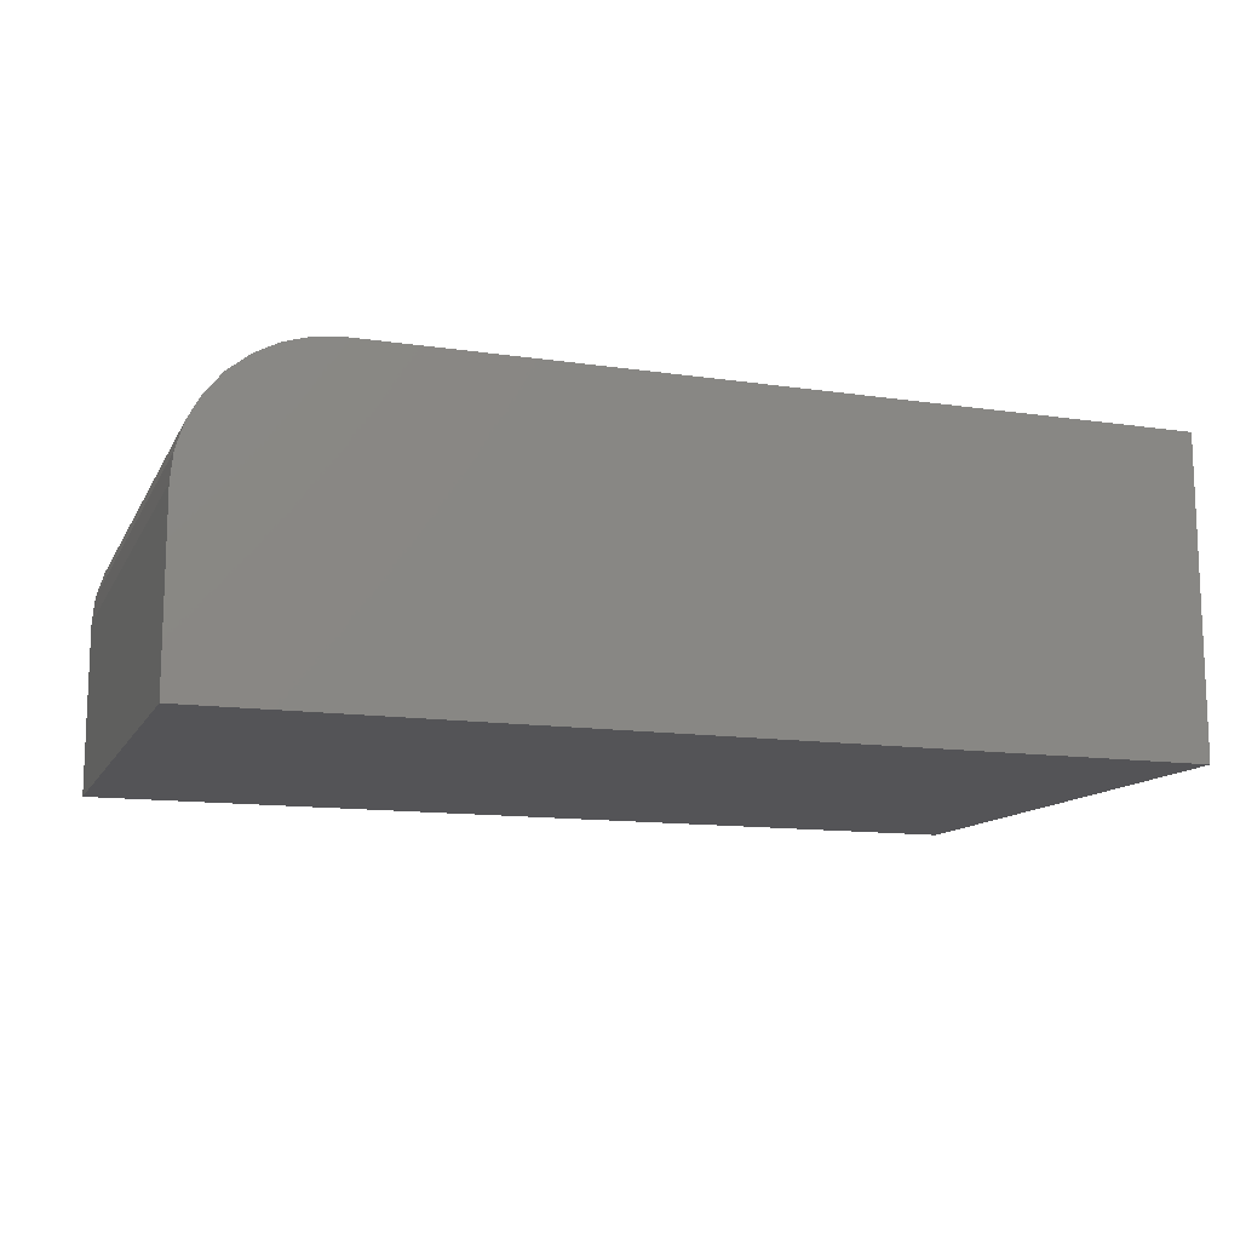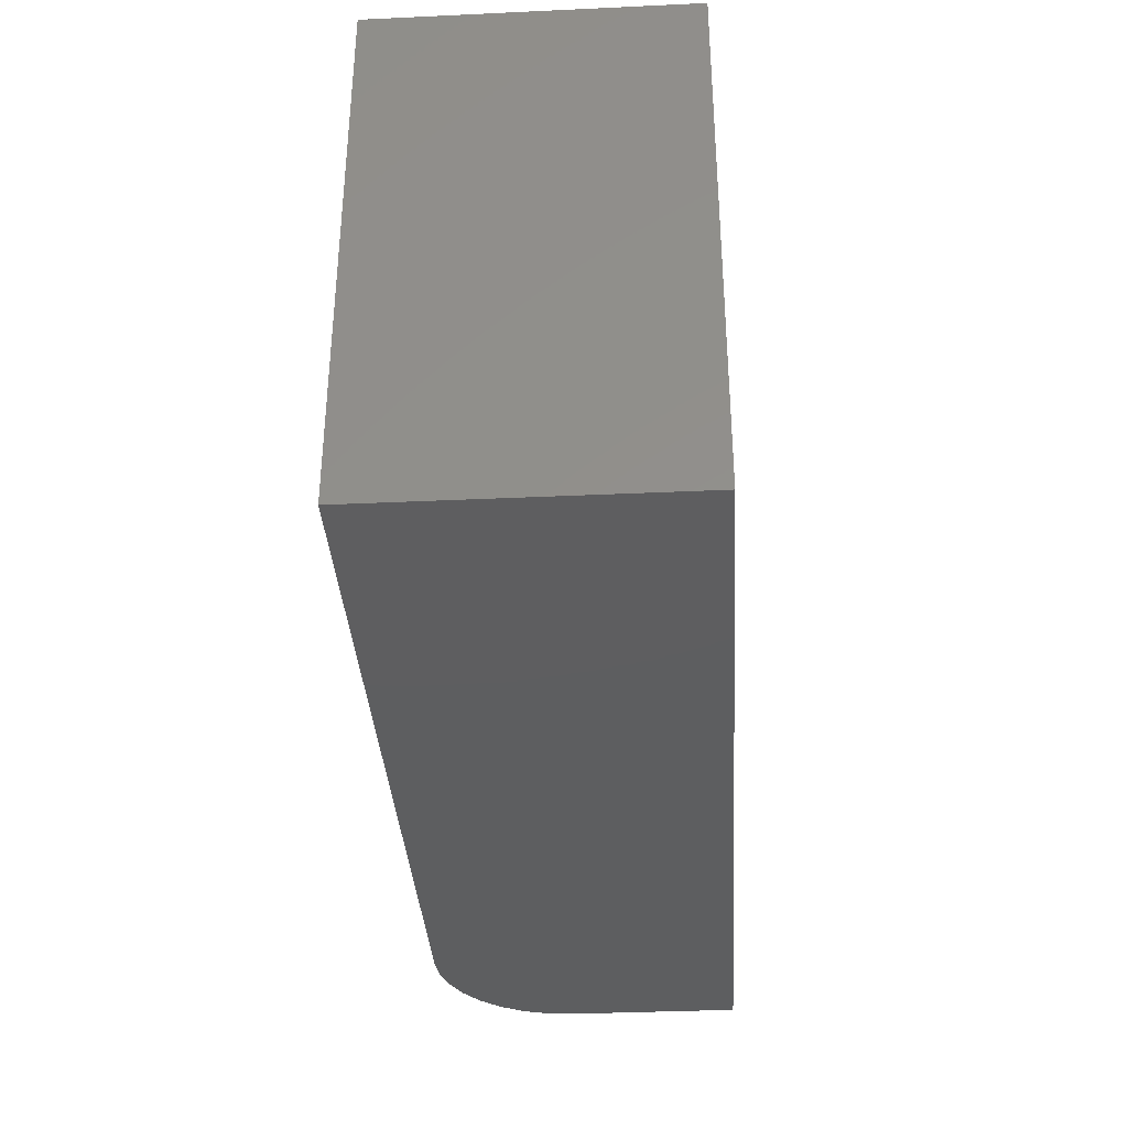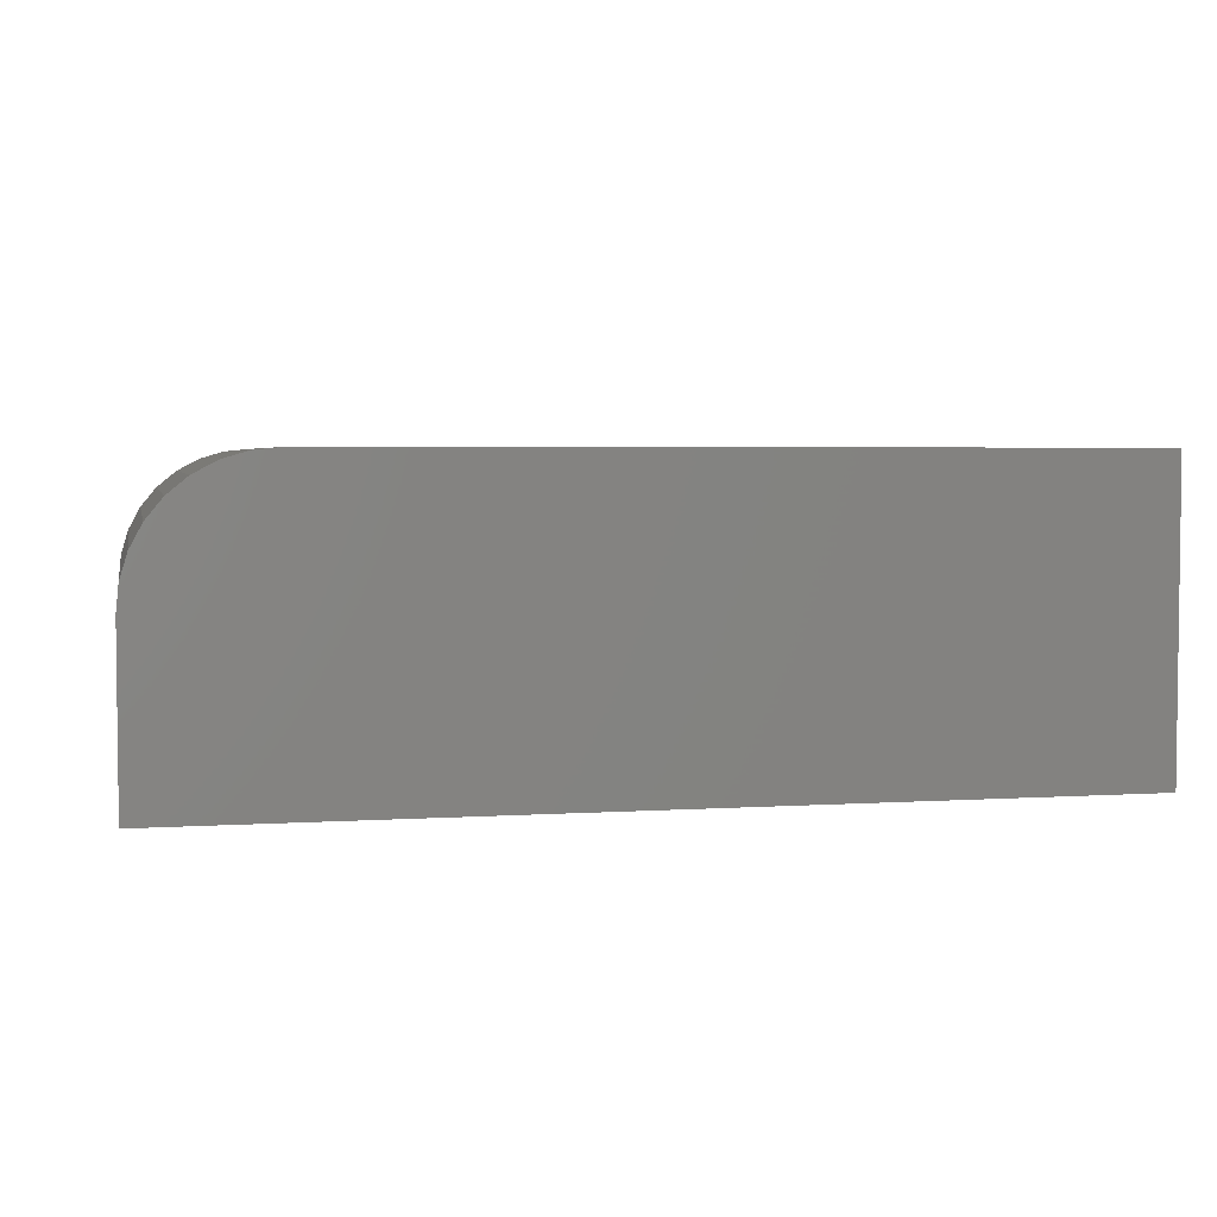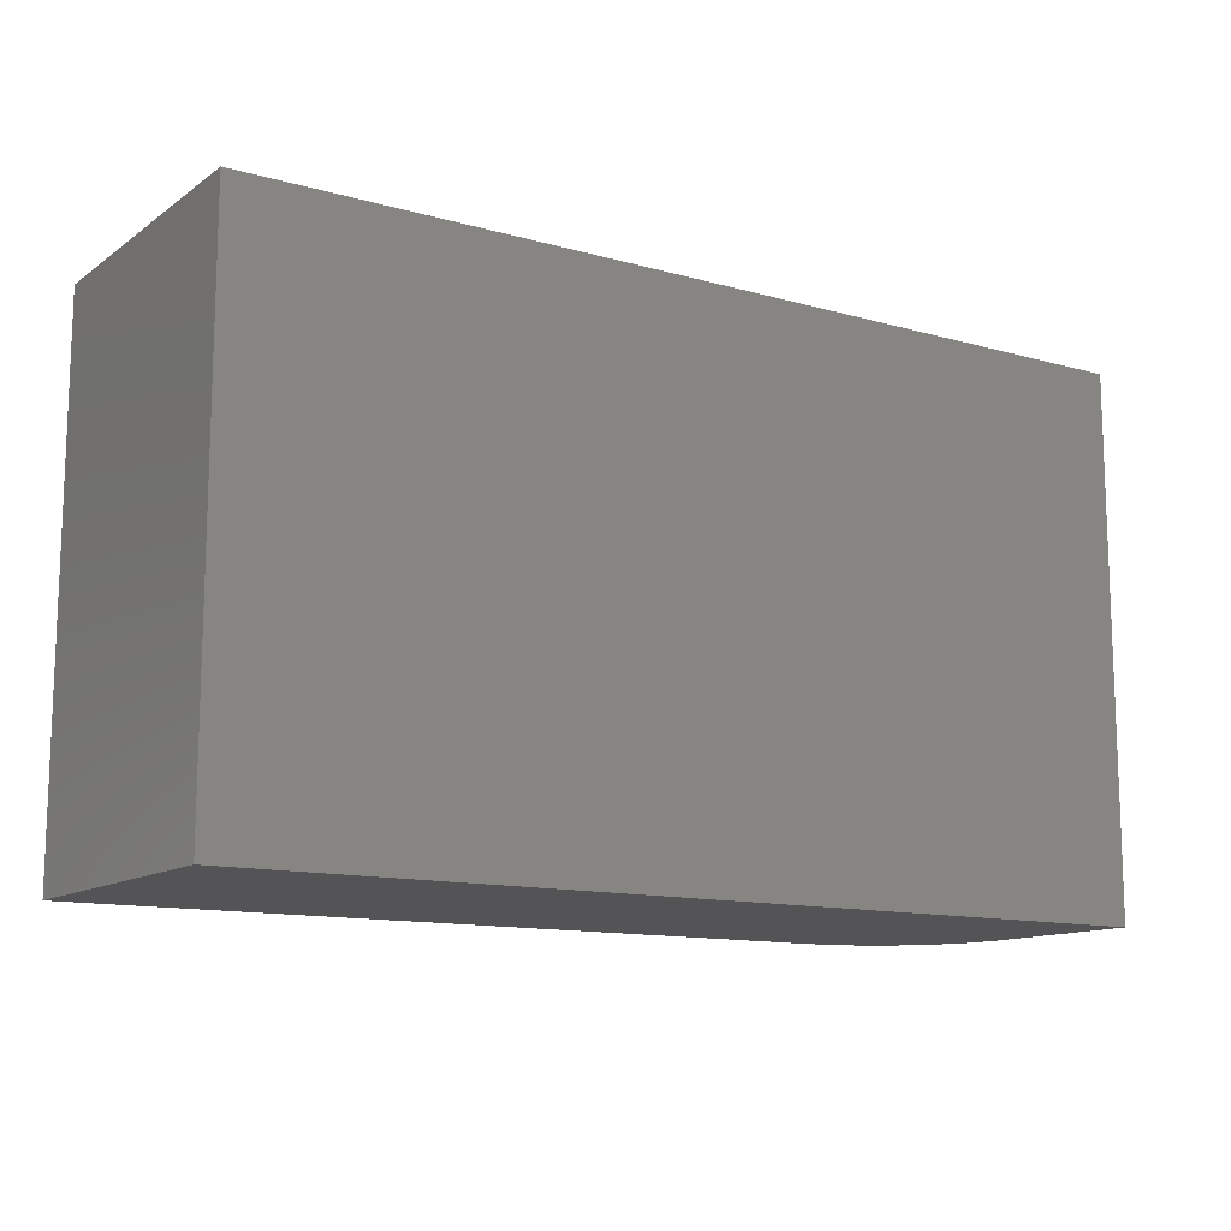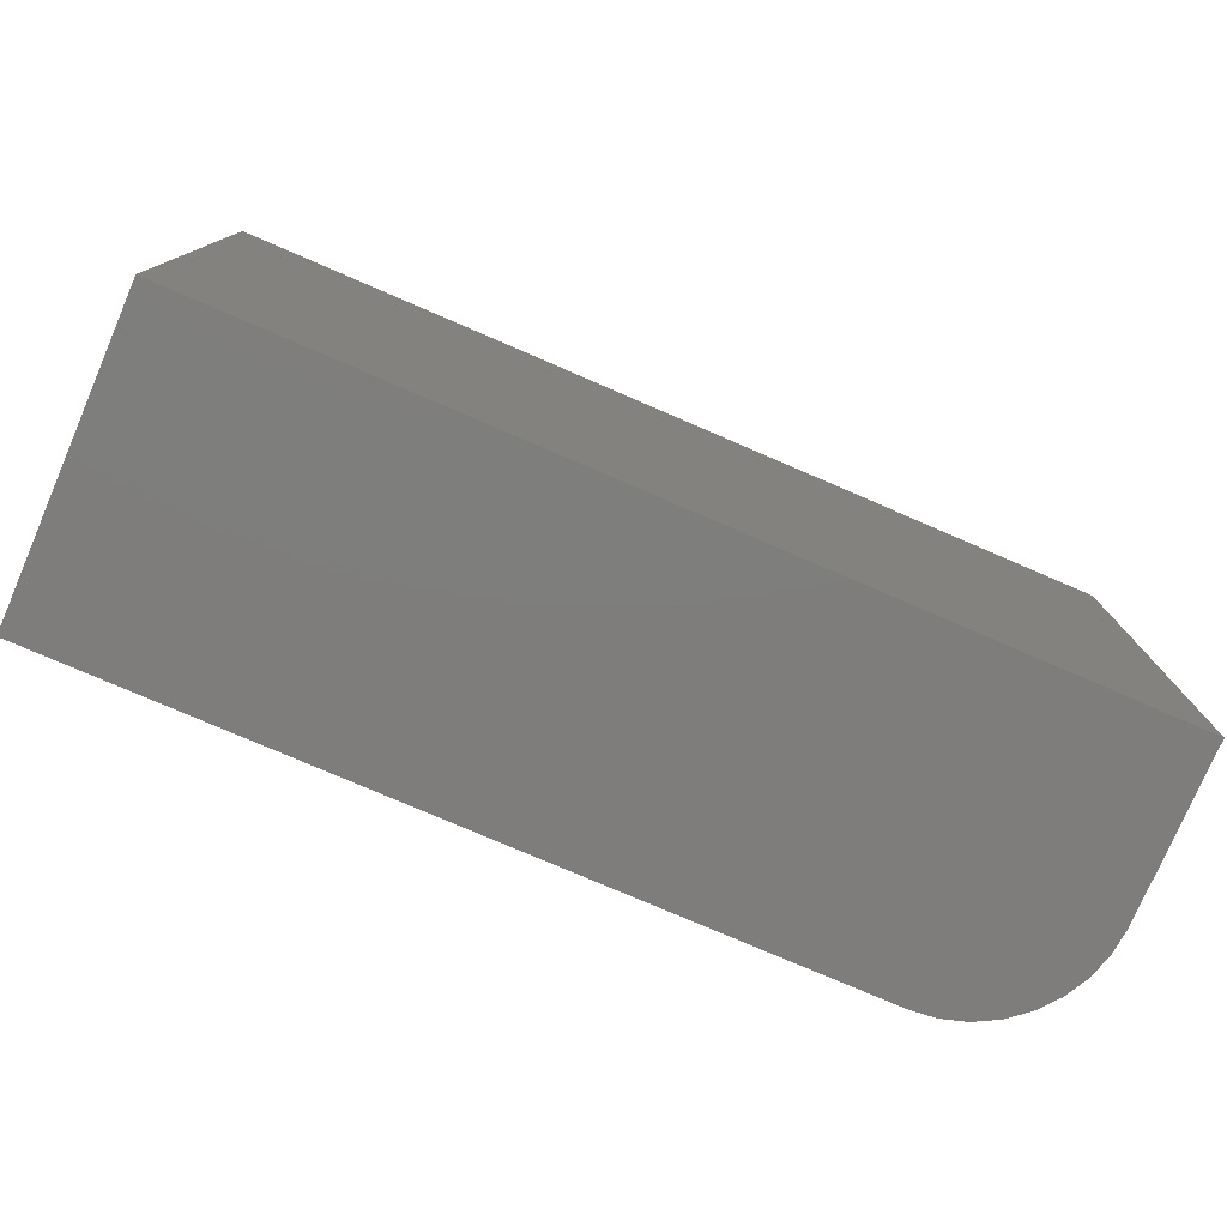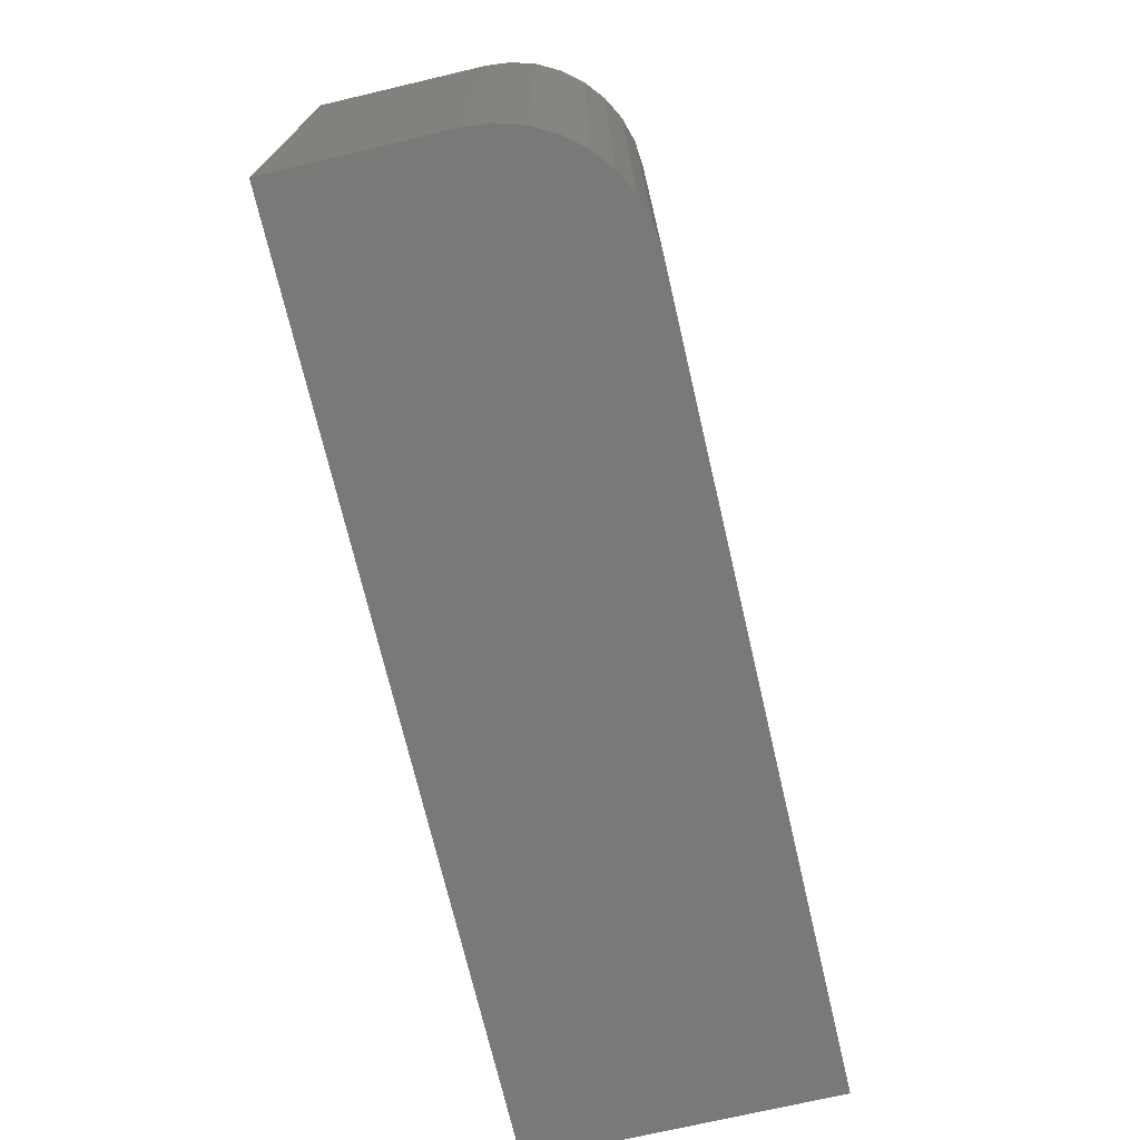
<metadata>
{"format":"stl","ext":"stl","renderer":"f3d","projection":"perspective","resolution":1024,"background":"white","views":[{"elev":-12.5,"azim":160.9,"up":"+Y"},{"elev":-35.4,"azim":-86.5,"up":"+Z"},{"elev":3.9,"azim":167.9,"up":"+Y"},{"elev":-12.5,"azim":-33.2,"up":"+Z"},{"elev":-77.4,"azim":-23.3,"up":"+Z"},{"elev":-72.1,"azim":103.2,"up":"+Z"}]}
</metadata>
<code>
# stl→obj: 24 verts, 44 faces
v 0 0 0
v 2.659e-17 0 0.4342
v 0.6406 0 -3.923e-17
v 0.6406 0 0.4342
v 0.75 -0.1094 0.4342
v 0.7479 -0.08804 0.4342
v 0.75 -0.25 0.4342
v 2.659e-17 -0.25 0.4342
v 0.7417 -0.06752 0.4342
v 0.7316 -0.04861 0.4342
v 0.718 -0.03204 0.4342
v 0.7014 -0.01843 0.4342
v 0.6825 -0.008326 0.4342
v 0.662 -0.002102 0.4342
v 0.75 -0.25 -4.592e-17
v 0.75 -0.1094 -4.592e-17
v 0 -0.25 0
v 0.662 -0.002102 -4.053e-17
v 0.6825 -0.008326 -4.179e-17
v 0.7014 -0.01843 -4.295e-17
v 0.718 -0.03204 -4.396e-17
v 0.7316 -0.04861 -4.48e-17
v 0.7417 -0.06752 -4.541e-17
v 0.7479 -0.08804 -4.58e-17
f 1 2 3
f 3 2 4
f 5 6 7
f 4 2 8
f 4 8 7
f 4 7 6
f 4 6 9
f 4 9 10
f 4 10 11
f 4 11 12
f 4 12 13
f 4 13 14
f 15 16 7
f 7 16 5
f 15 17 1
f 15 1 3
f 15 3 18
f 15 18 19
f 15 19 20
f 15 20 21
f 15 21 22
f 15 22 23
f 15 23 24
f 15 24 16
f 3 4 18
f 18 4 14
f 18 14 19
f 19 14 13
f 19 13 20
f 20 13 12
f 20 12 21
f 21 12 11
f 21 11 22
f 22 11 10
f 22 10 23
f 23 10 9
f 23 9 24
f 24 9 6
f 24 6 16
f 16 6 5
f 17 15 8
f 8 15 7
f 8 2 17
f 17 2 1

</code>
